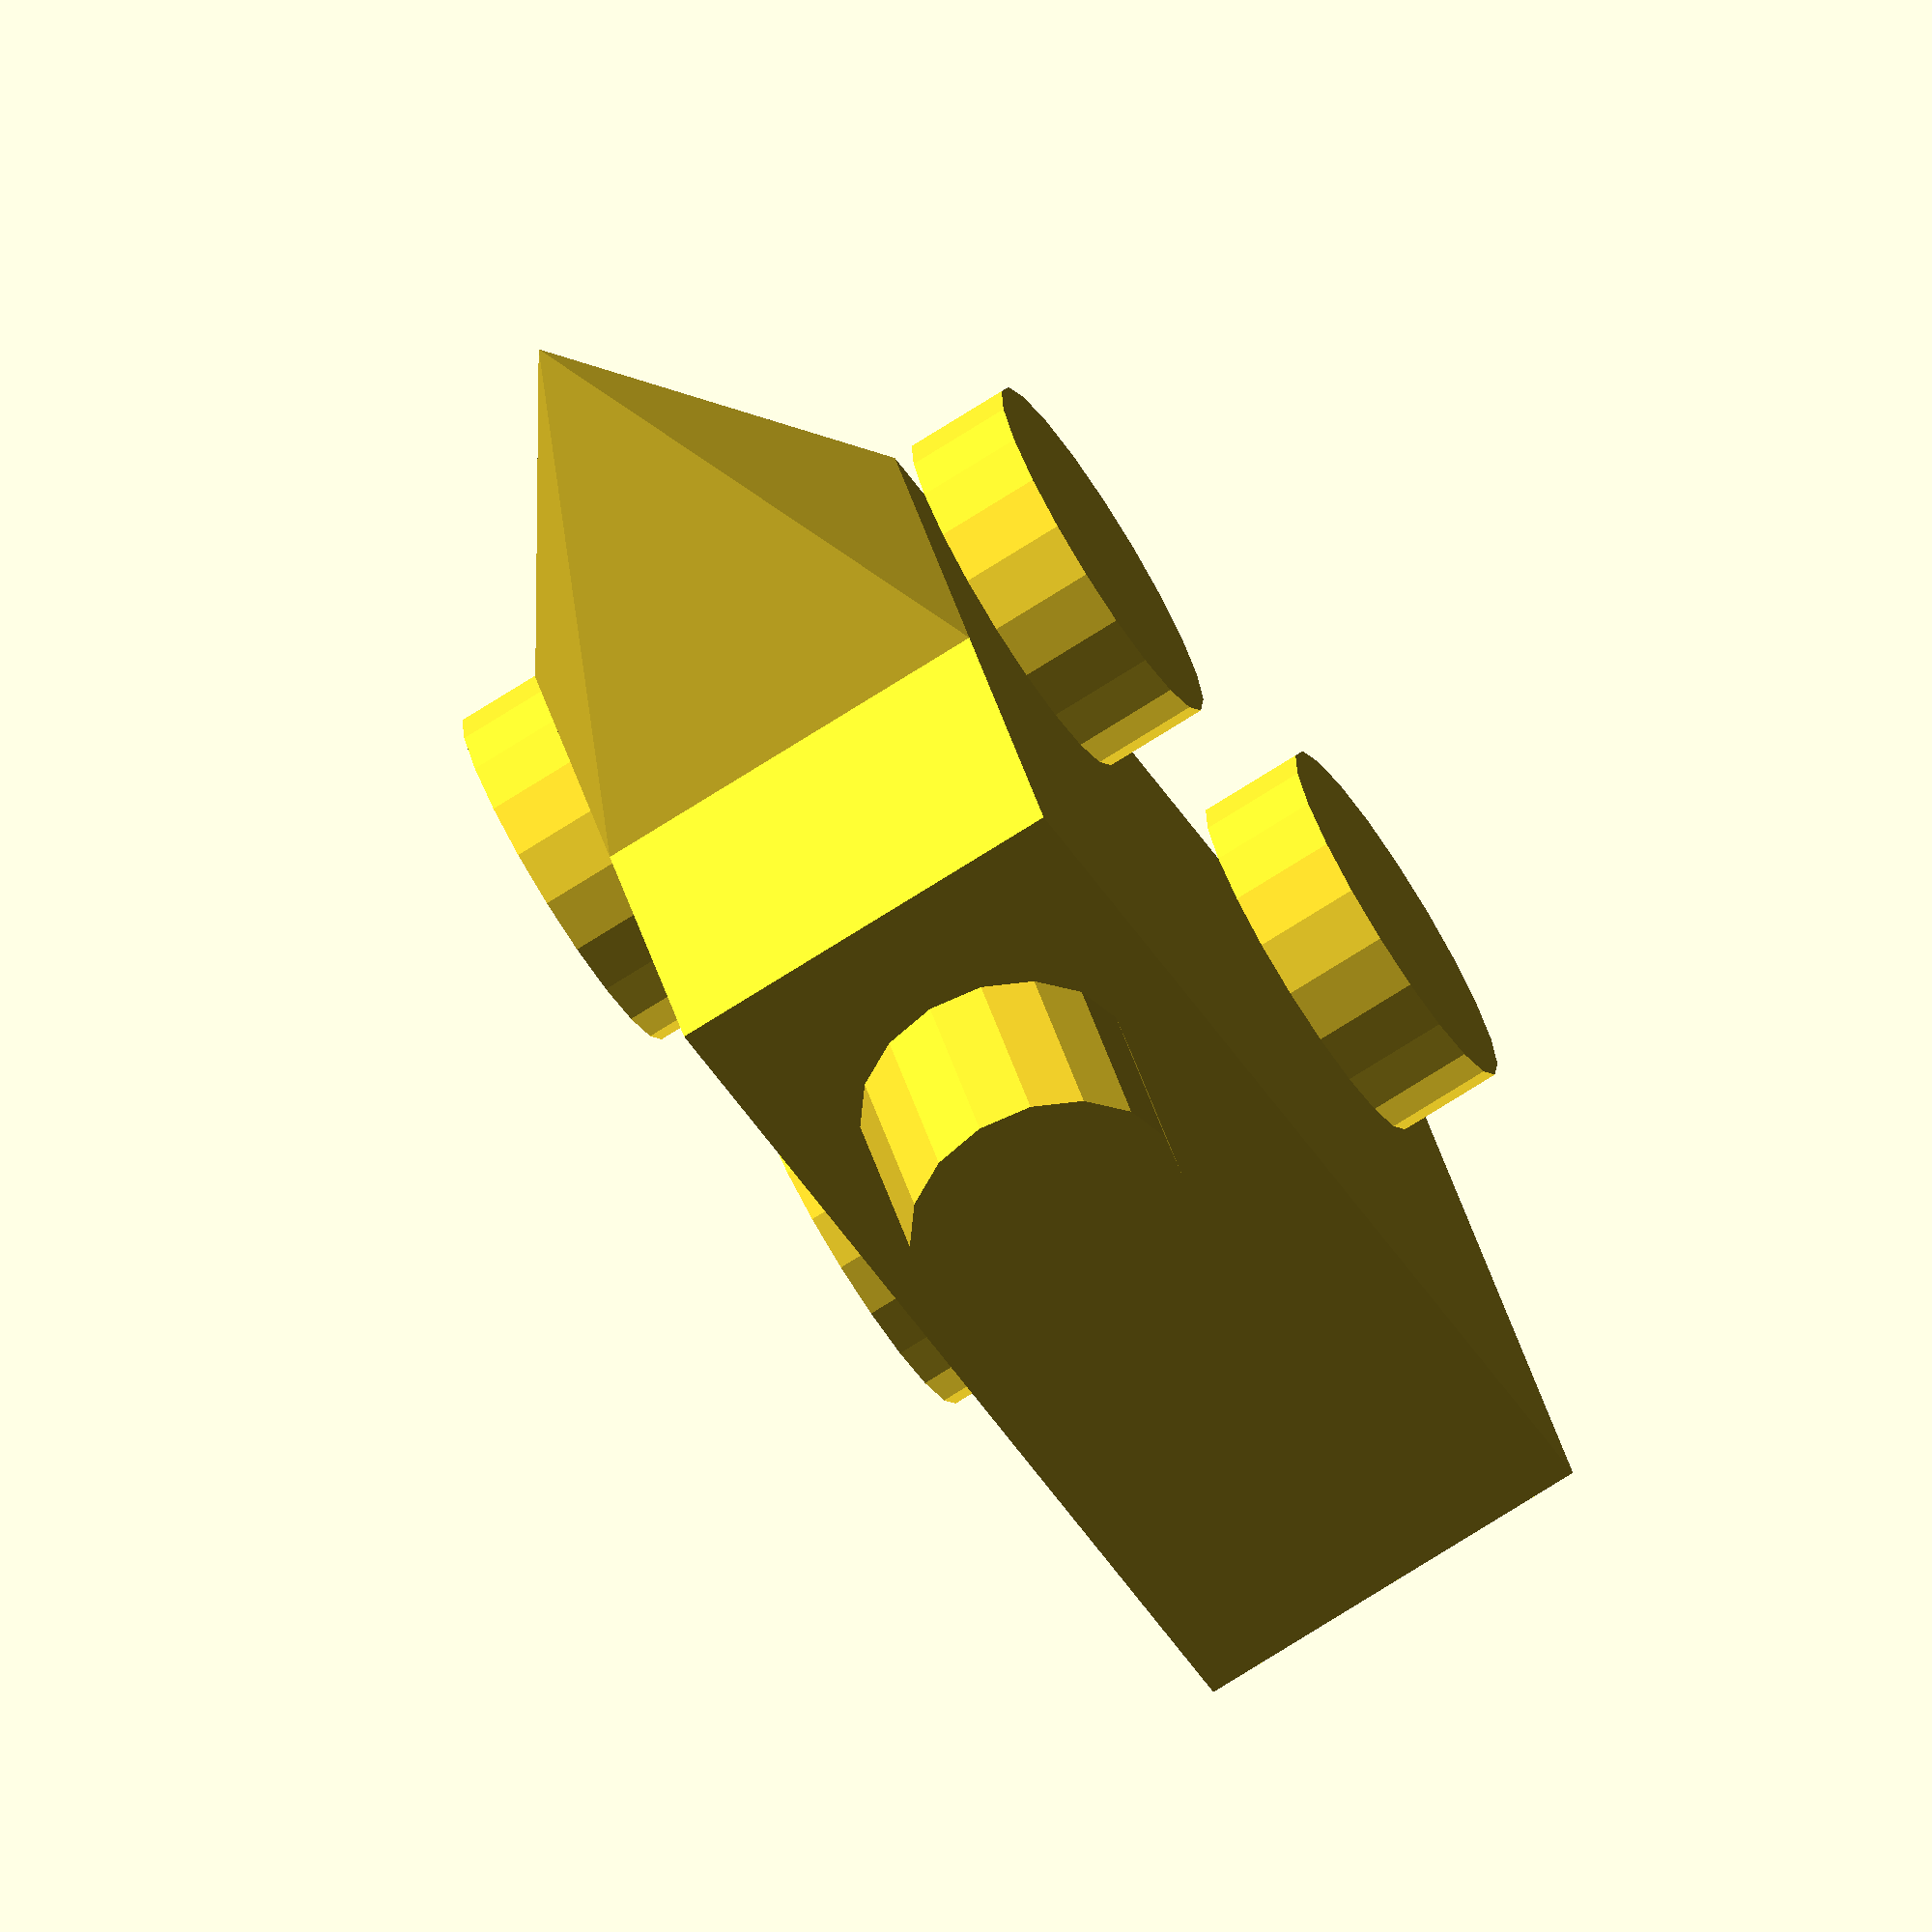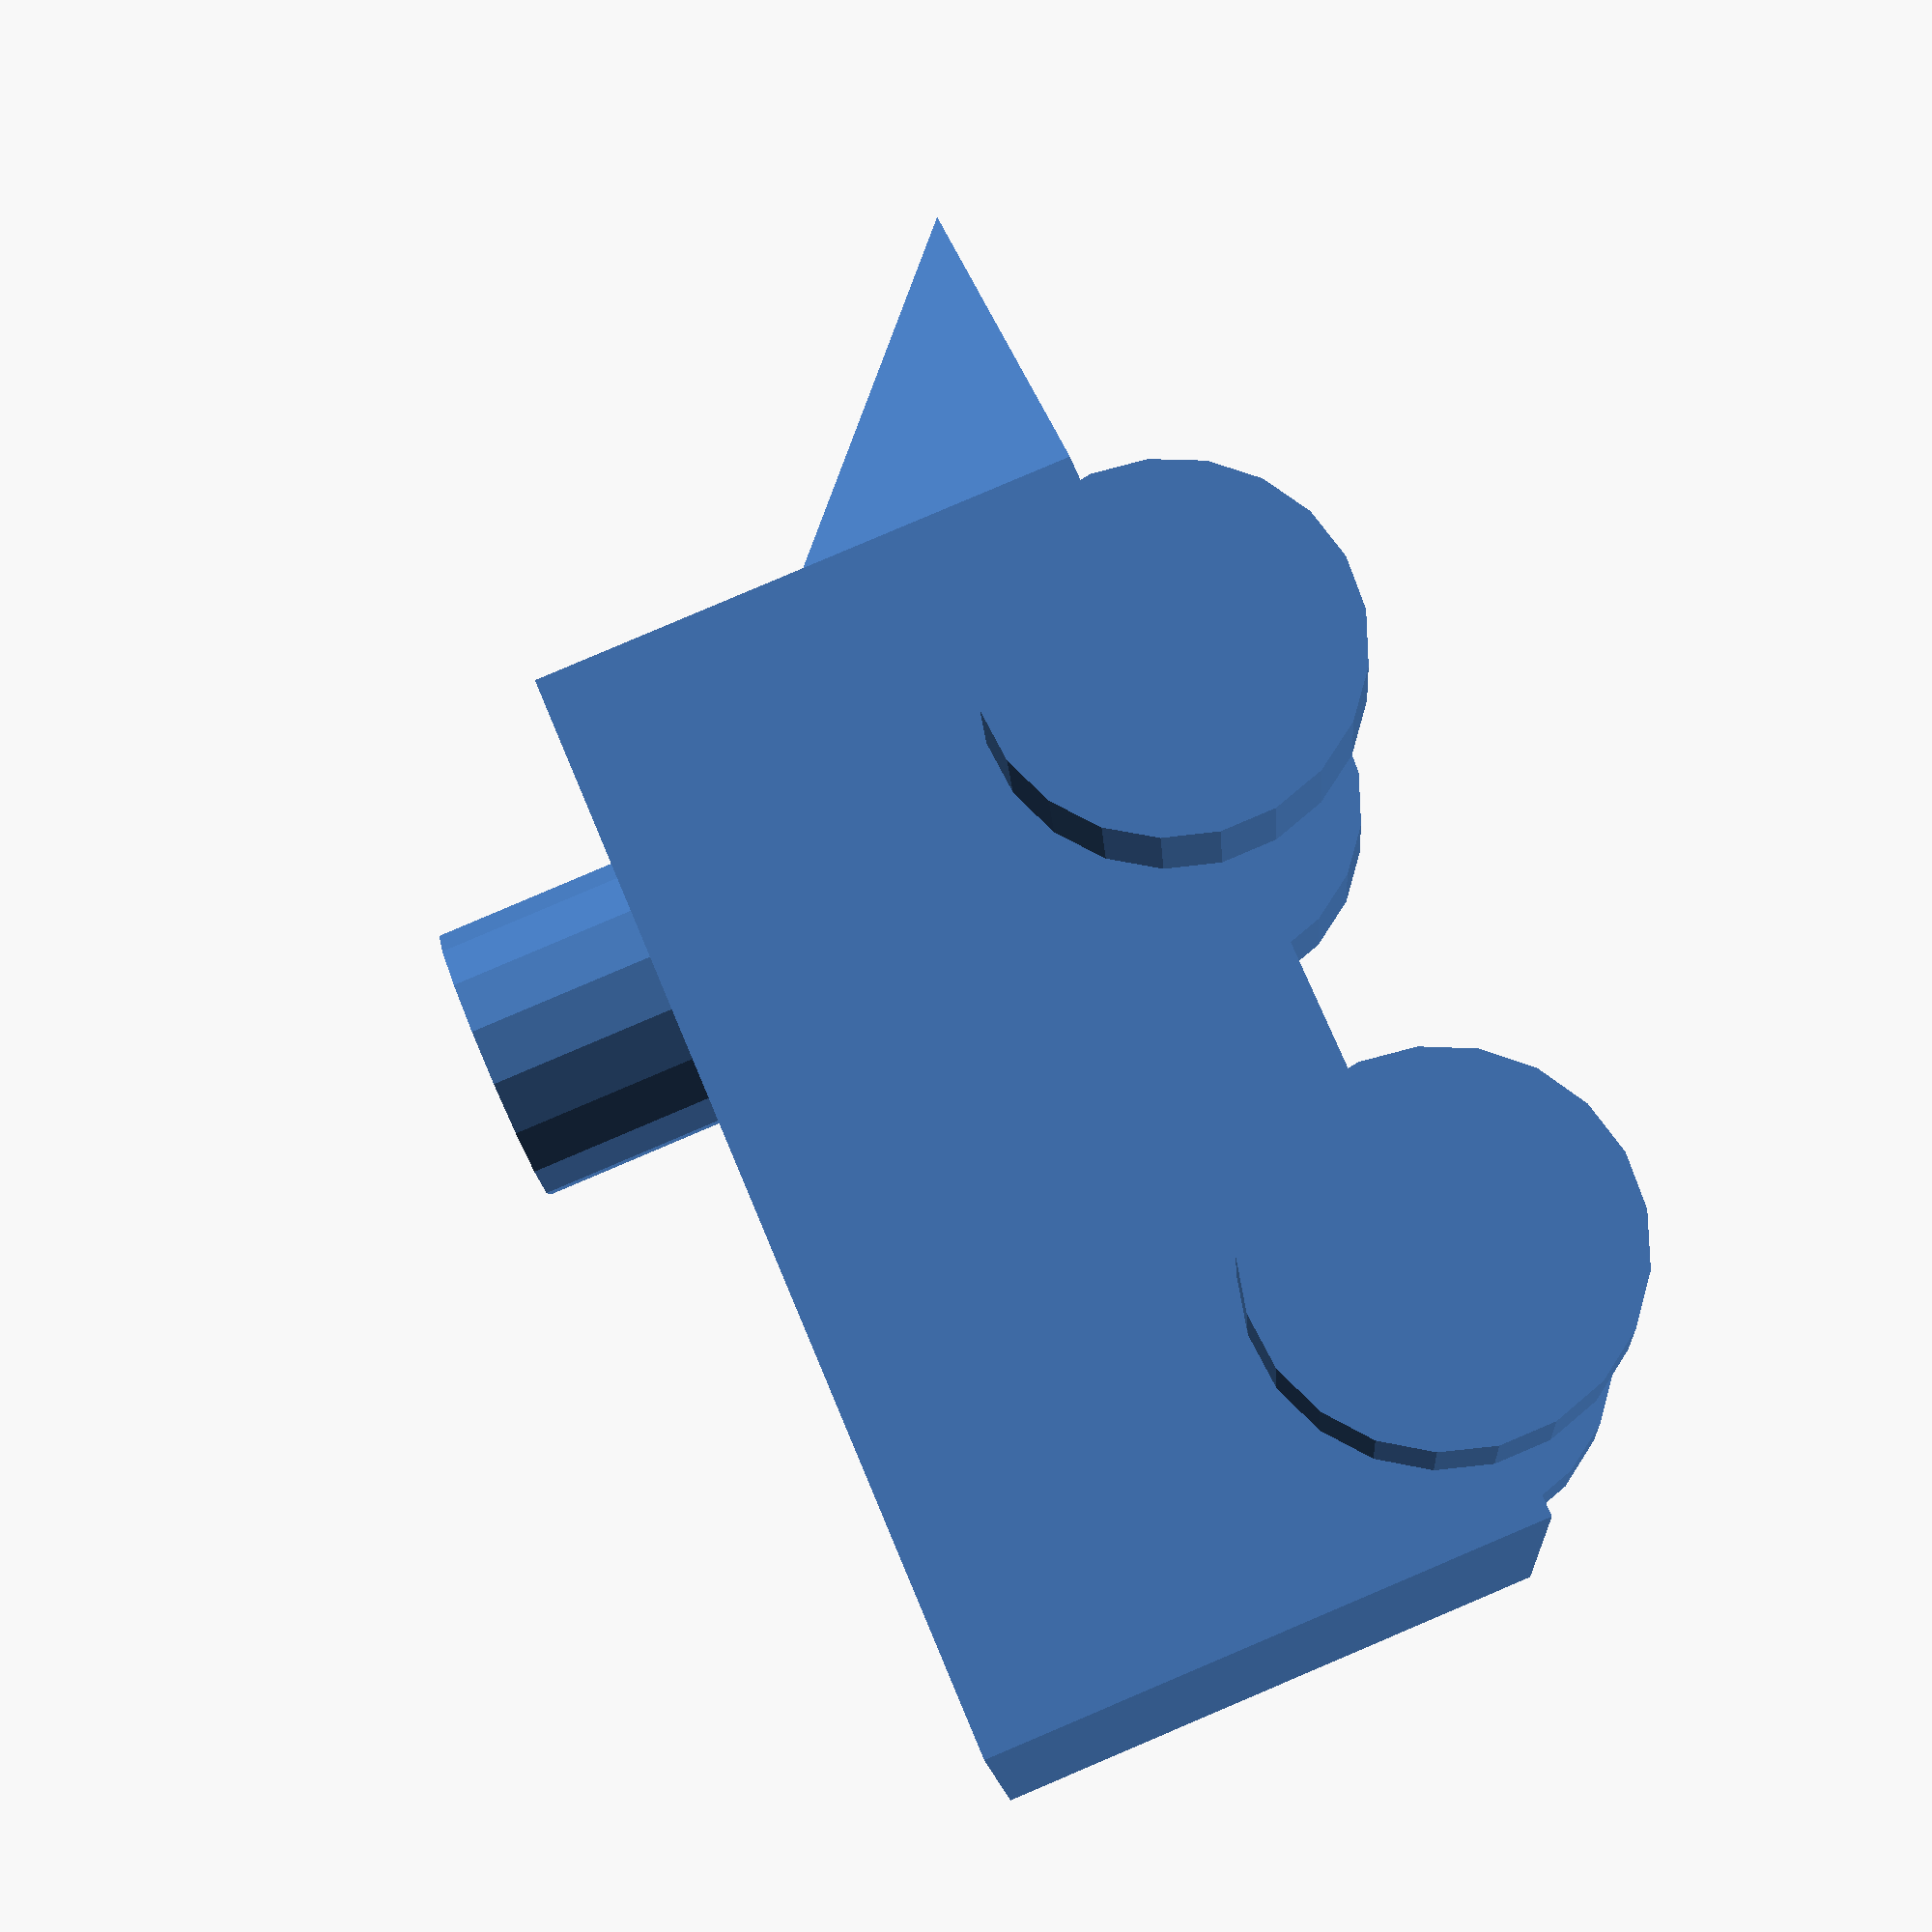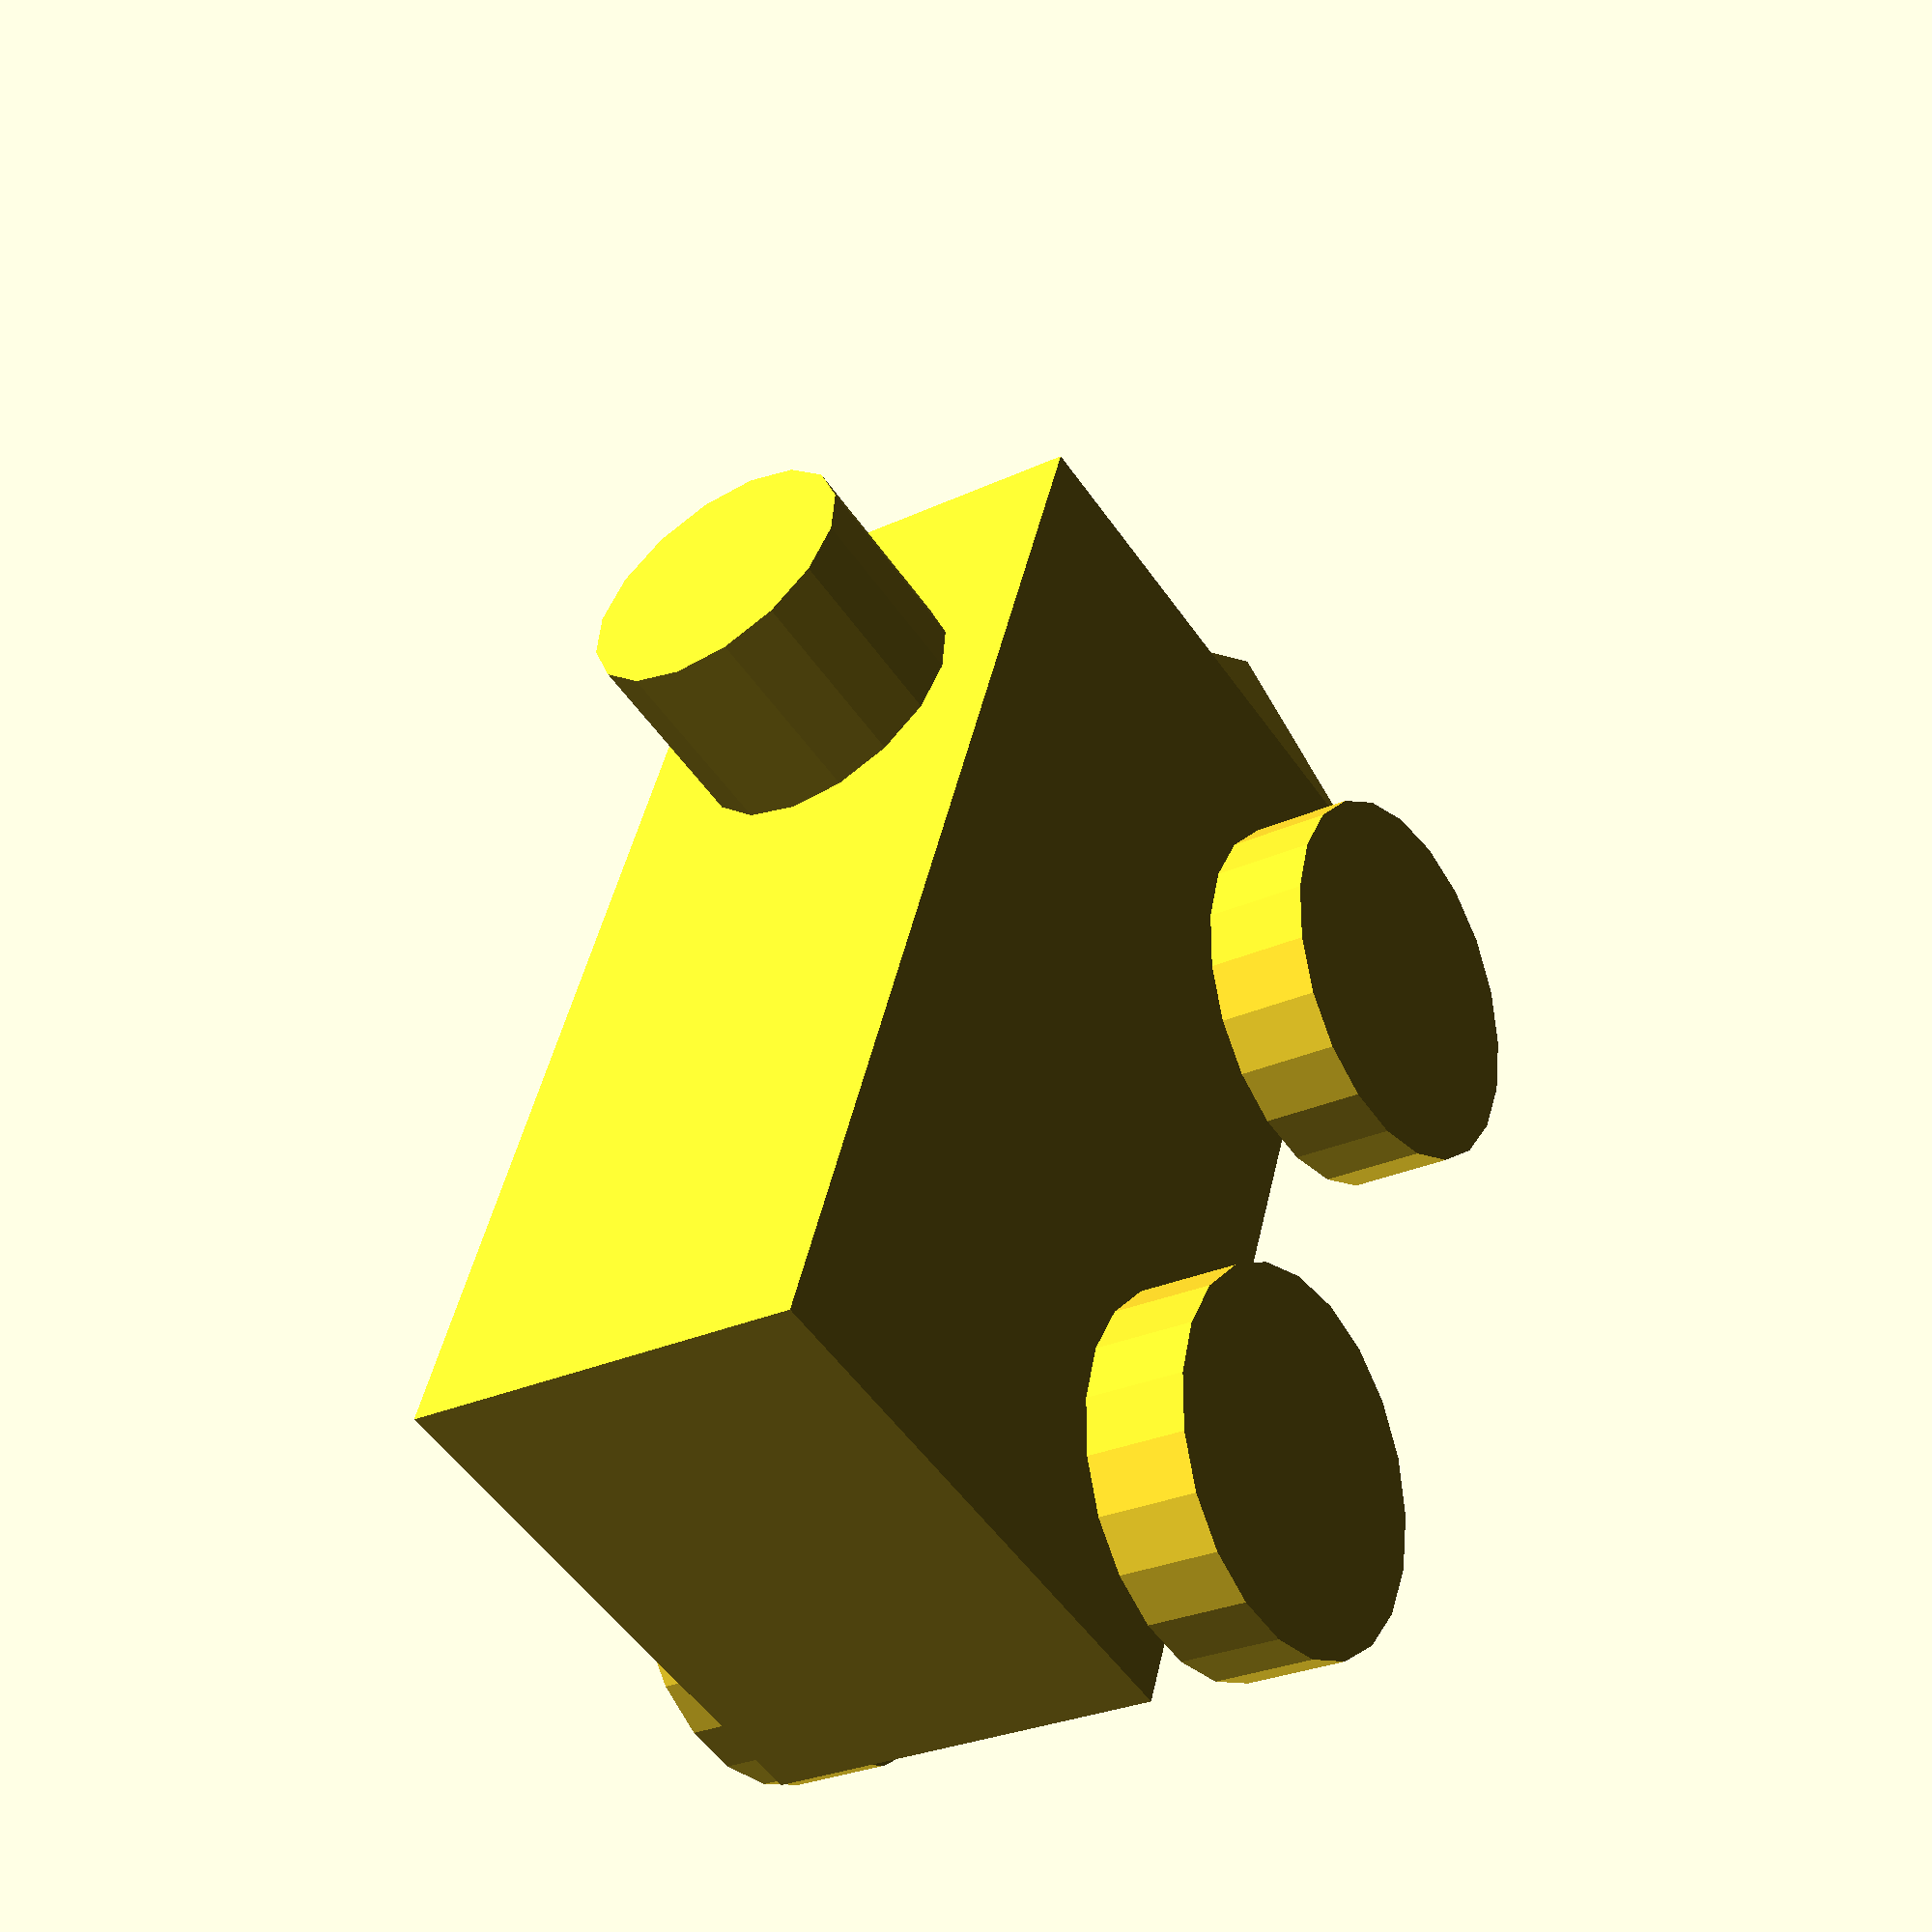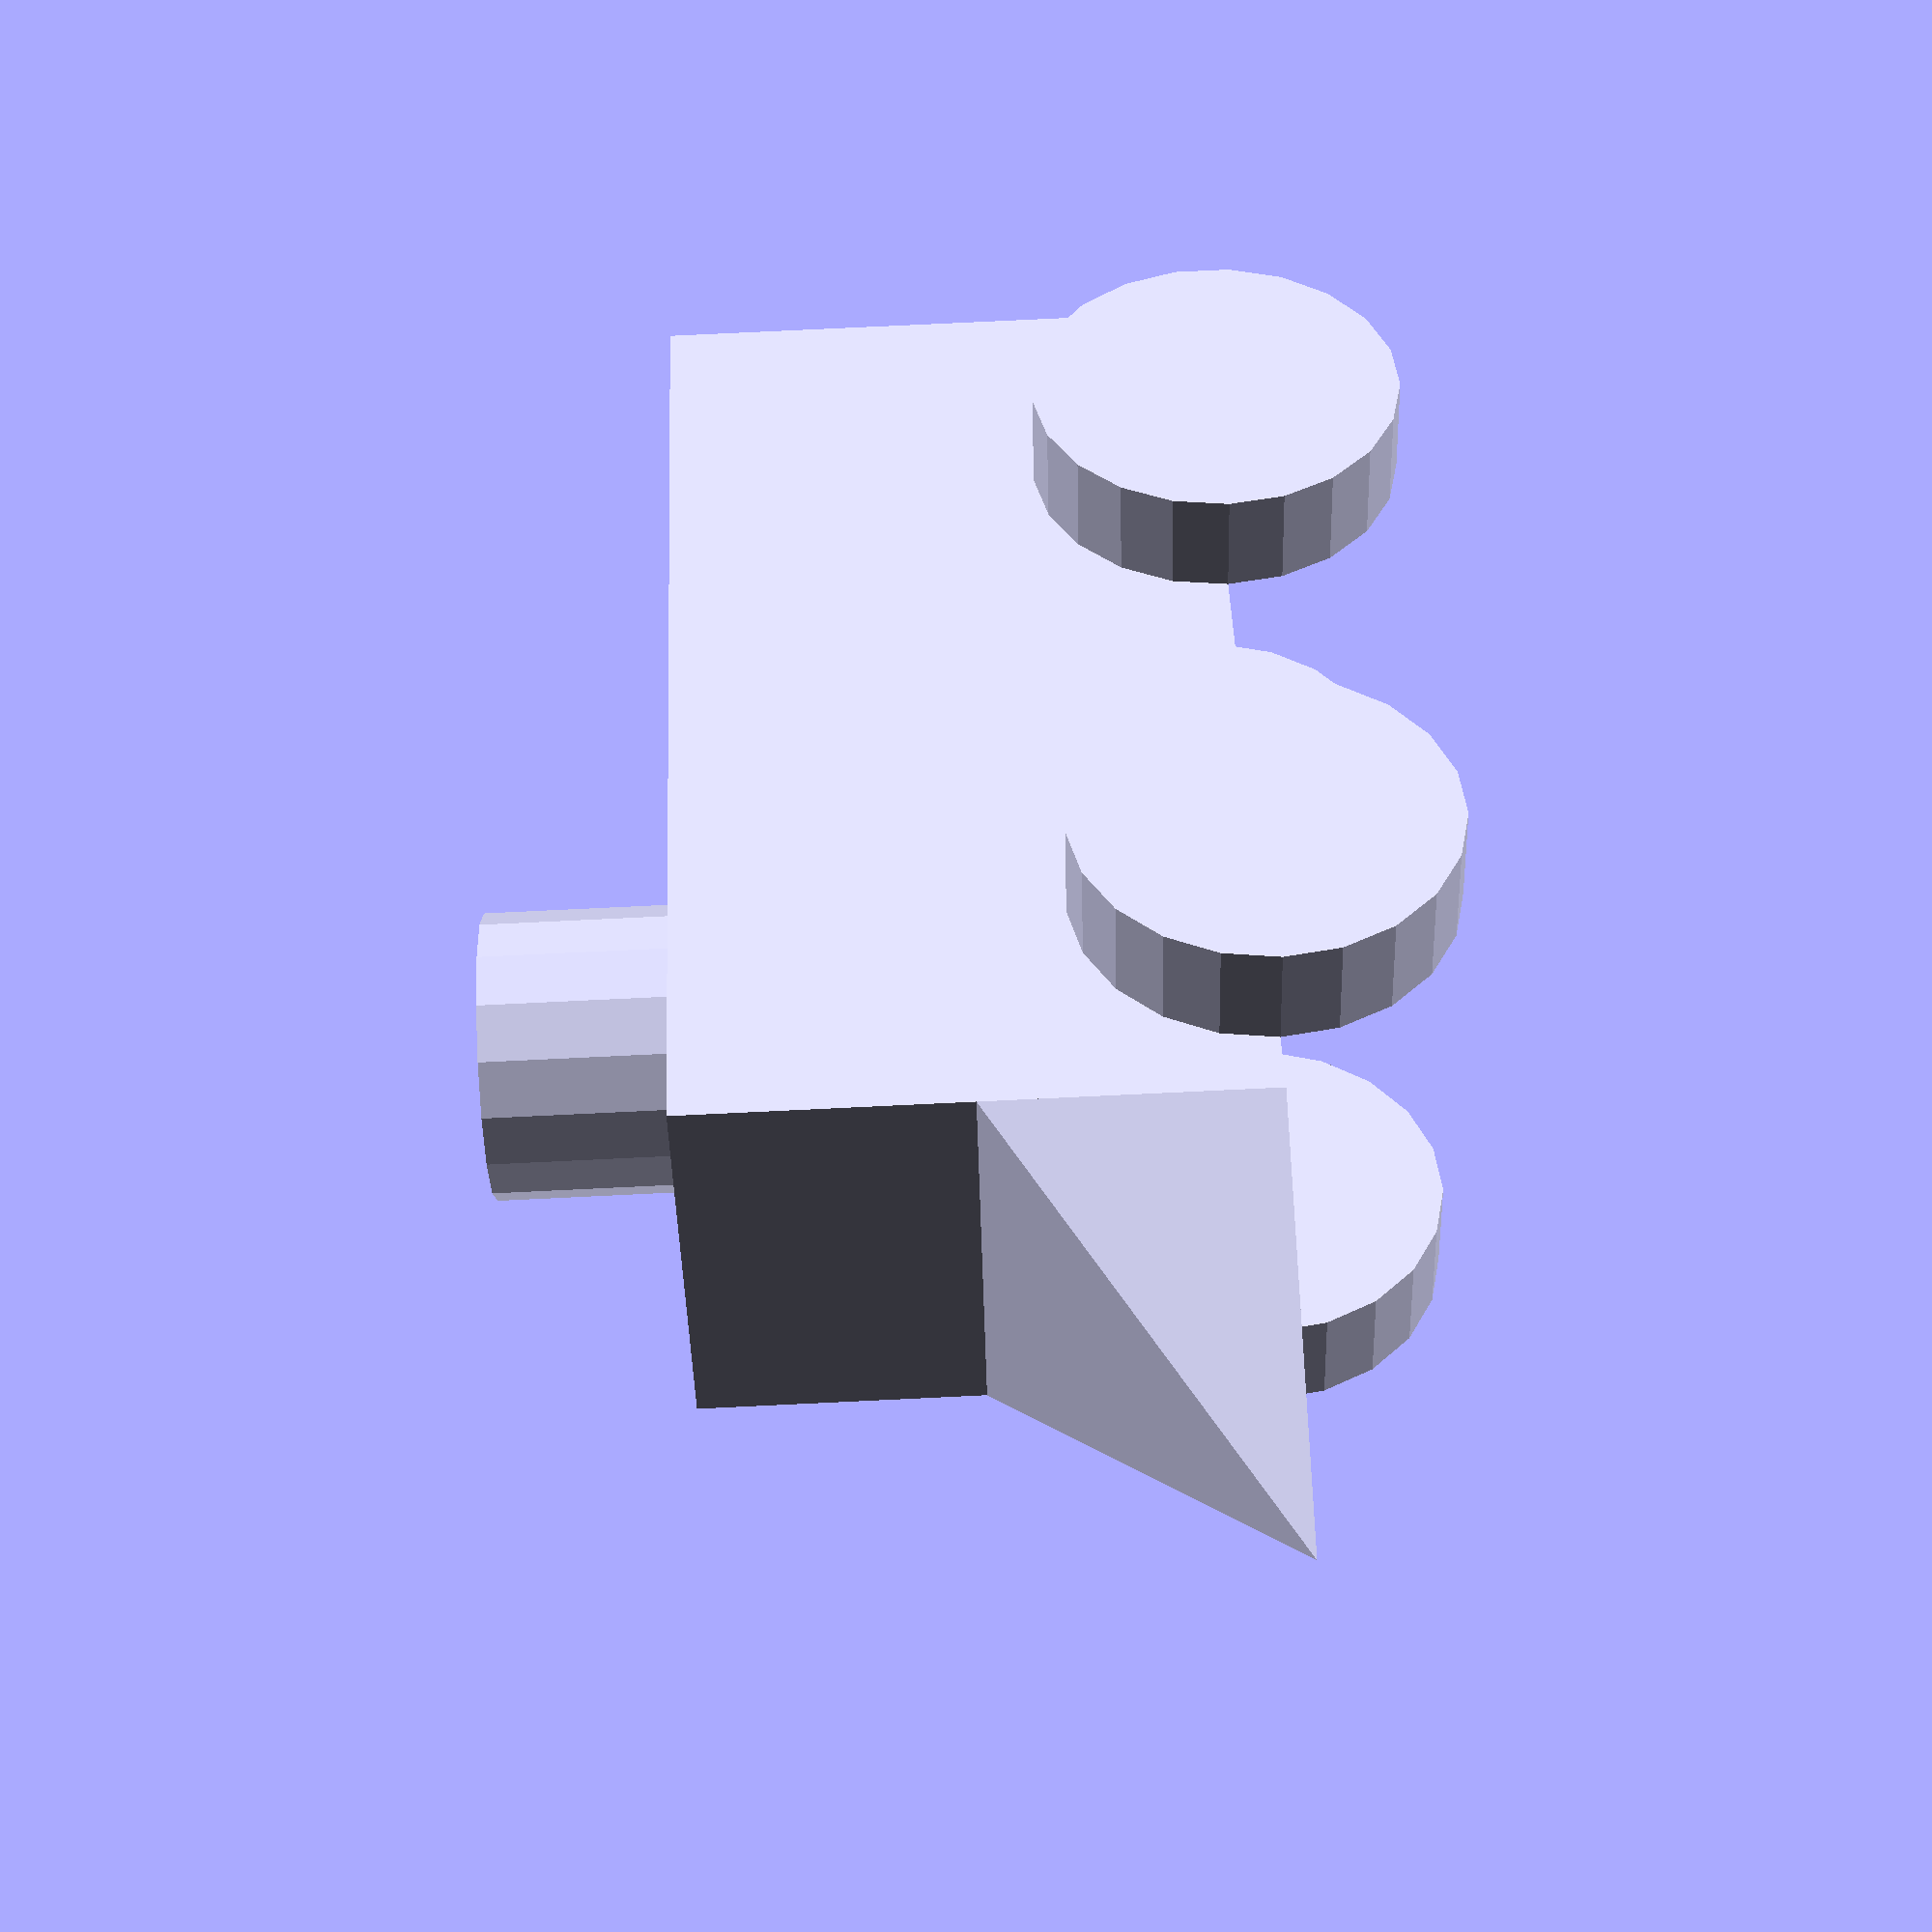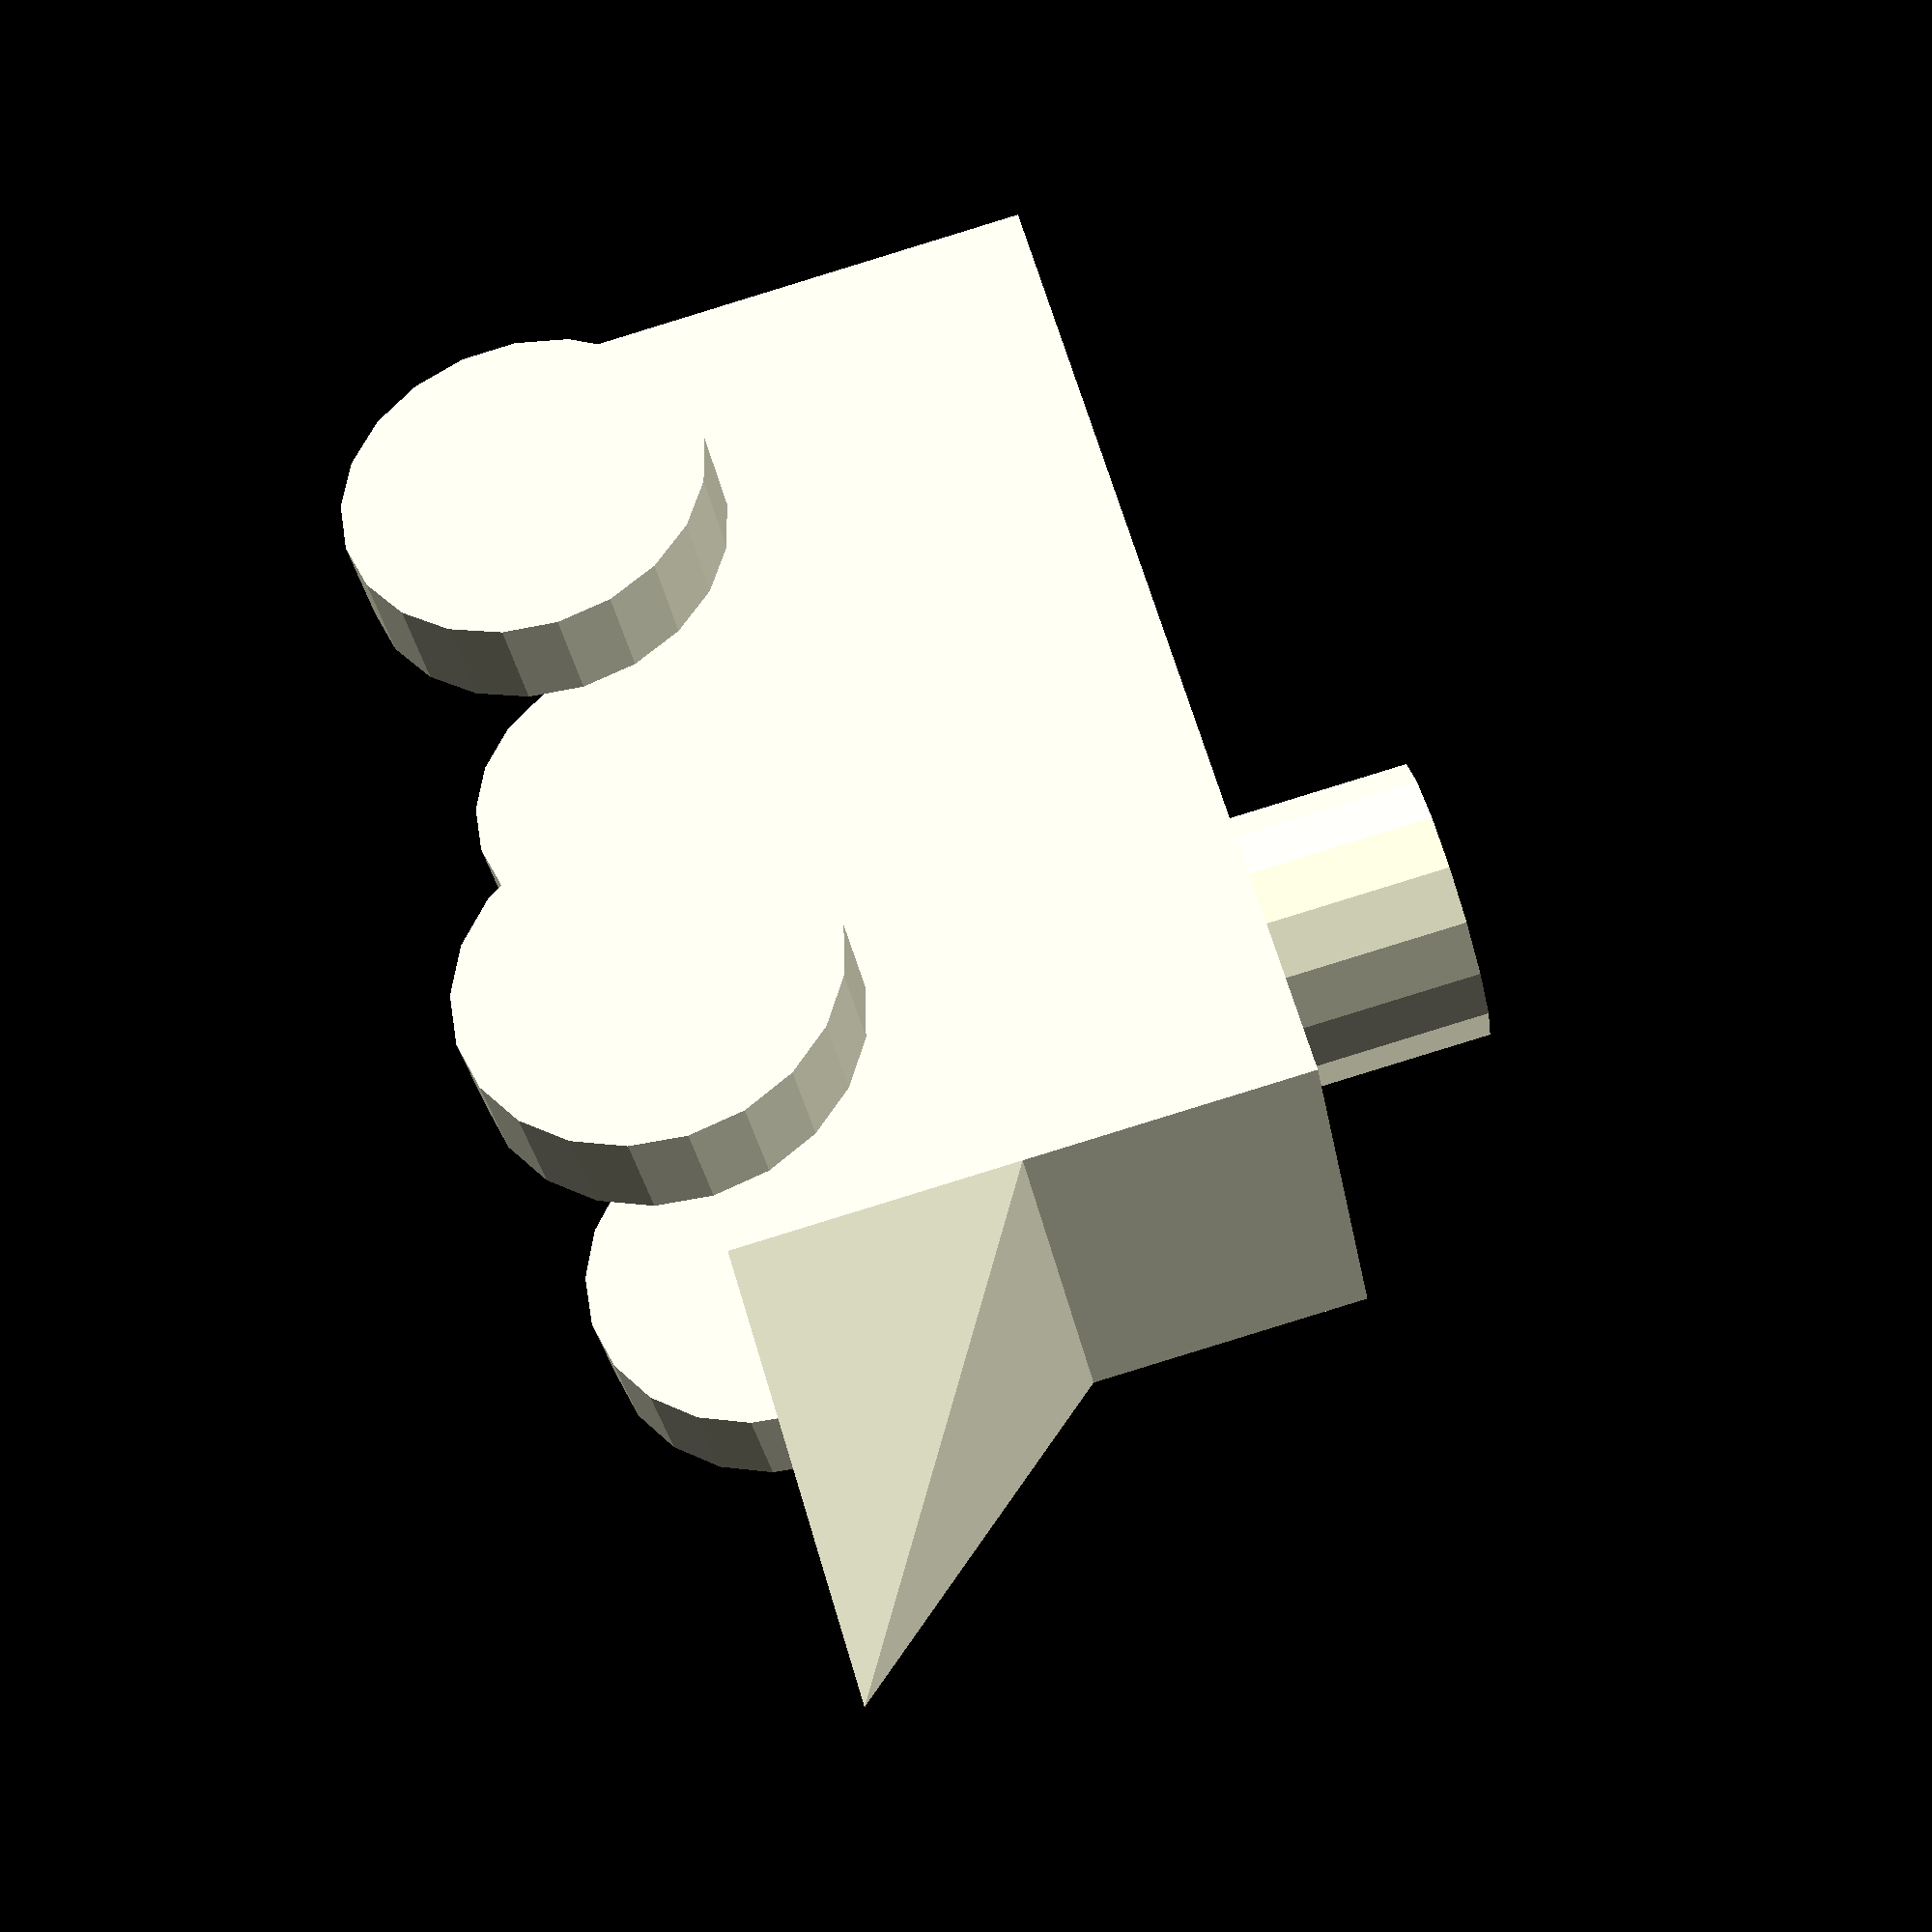
<openscad>
module choochoo(width, length, height) {

    // main cube
    translate([0, -width/2, 0])
  	cube([length, width, height]);

    // wheels
	wheel_radius = height/3;
	wheel_width = width/4;
	wheel_buffer = 4/3;
	translate([wheel_radius*wheel_buffer, width-wheel_width, 0])
		rotate(a=[90, 0, 0])
			cylinder(h=wheel_width, r=wheel_radius);
	translate([length-wheel_radius*wheel_buffer, width-wheel_width, 0])
		rotate(a=[90, 0, 0])
			cylinder(h=wheel_width, r=wheel_radius);
	translate([wheel_radius*wheel_buffer, -width/2, 0])
		rotate(a=[90, 0, 0])
			cylinder(h=wheel_width, r=wheel_radius);
	translate([length-wheel_radius*wheel_buffer, -width/2, 0])
		rotate(a=[90, 0, 0])
			cylinder(h=wheel_width, r=wheel_radius);

	// smoke stack
	smoke_stack_radius = length/8;
	translate([length - 2*smoke_stack_radius, 0, height])
		cylinder(h=height/3, r=smoke_stack_radius);

	// cattle catcher
	polyhedron(
		points=[[length, width/2, 0],
				[length, -width/2, 0],
				[length, width/2, height/2],
				[length, -width/2, height/2],
				[length+length/3, 0, 0]],
		triangles=[[0,1,4], [0,2,4], [1,3,4], [2,3,4]]);
	
}

choochoo(length=40, width=15, height=20);

</openscad>
<views>
elev=139.0 azim=61.1 roll=195.2 proj=o view=solid
elev=275.8 azim=170.4 roll=67.0 proj=p view=wireframe
elev=52.3 azim=284.9 roll=33.7 proj=p view=solid
elev=100.3 azim=146.3 roll=92.7 proj=p view=solid
elev=268.8 azim=216.4 roll=252.9 proj=p view=solid
</views>
